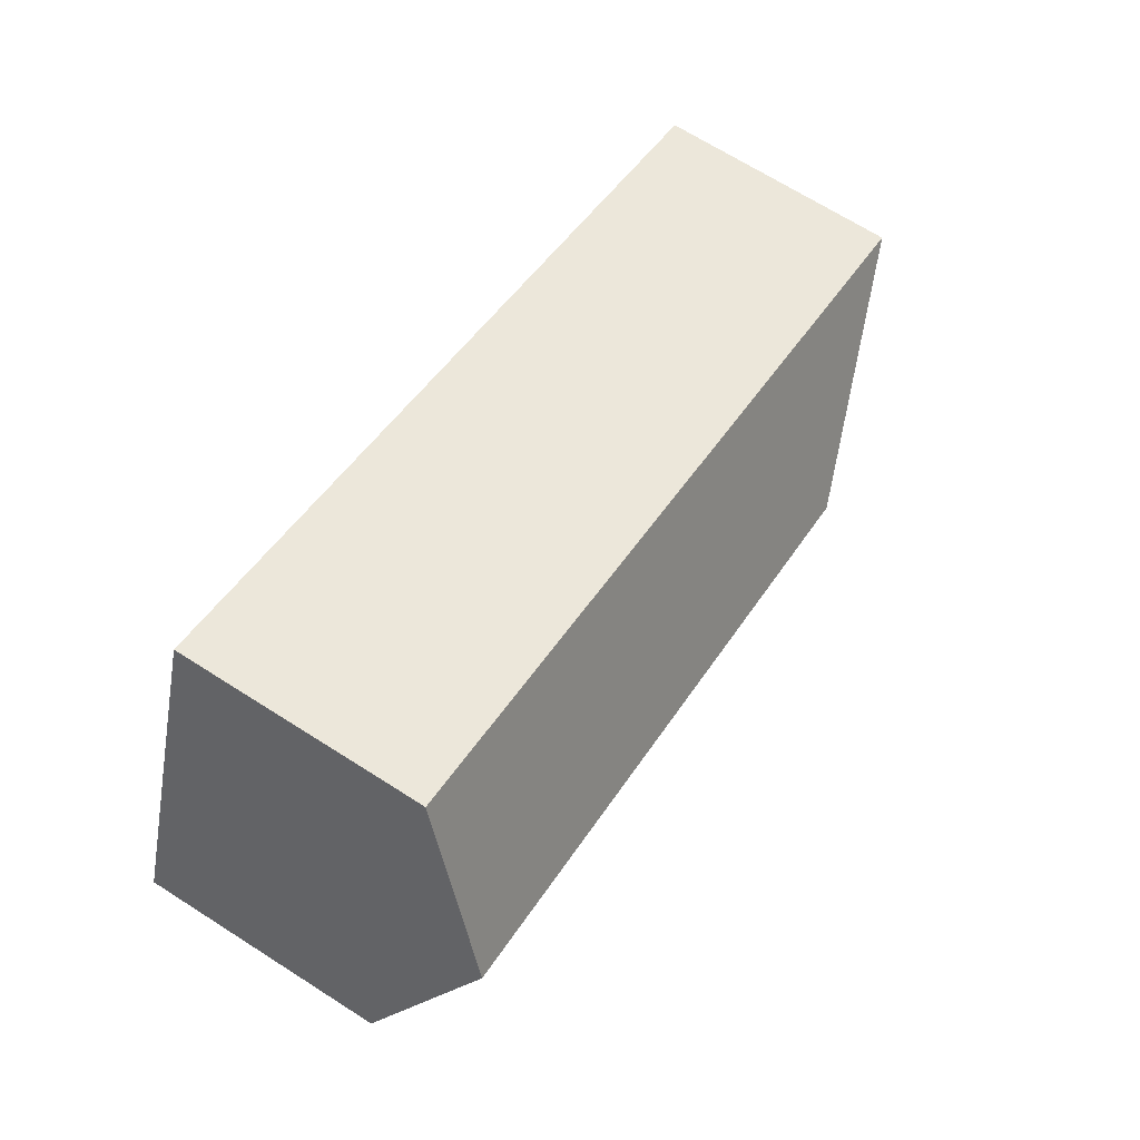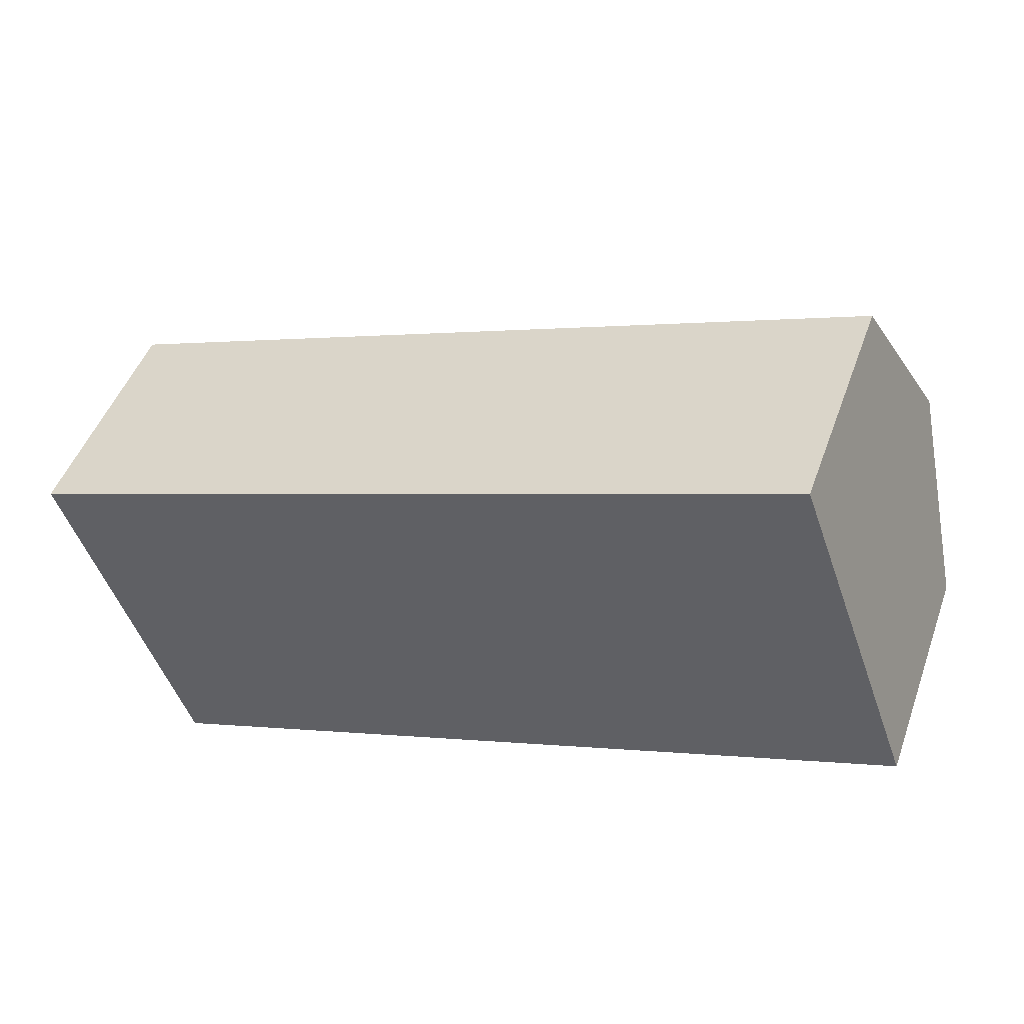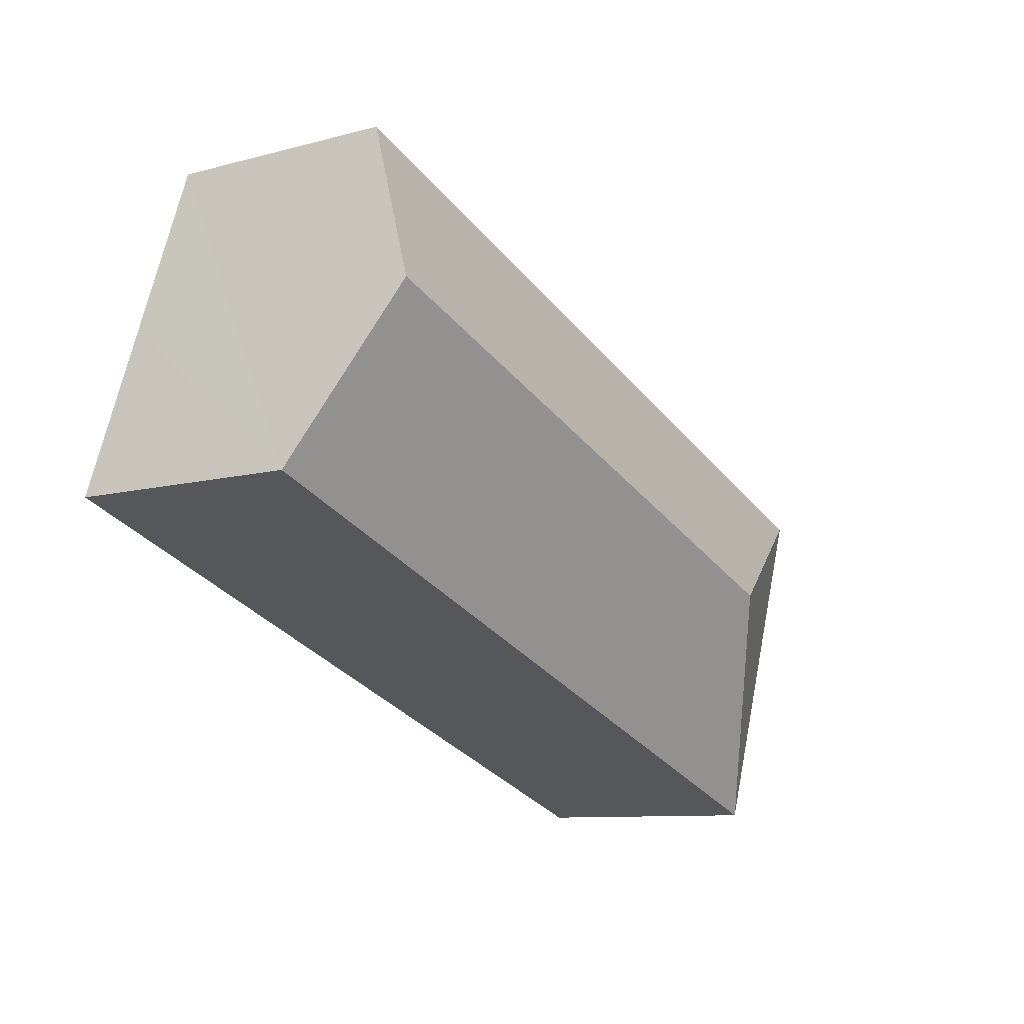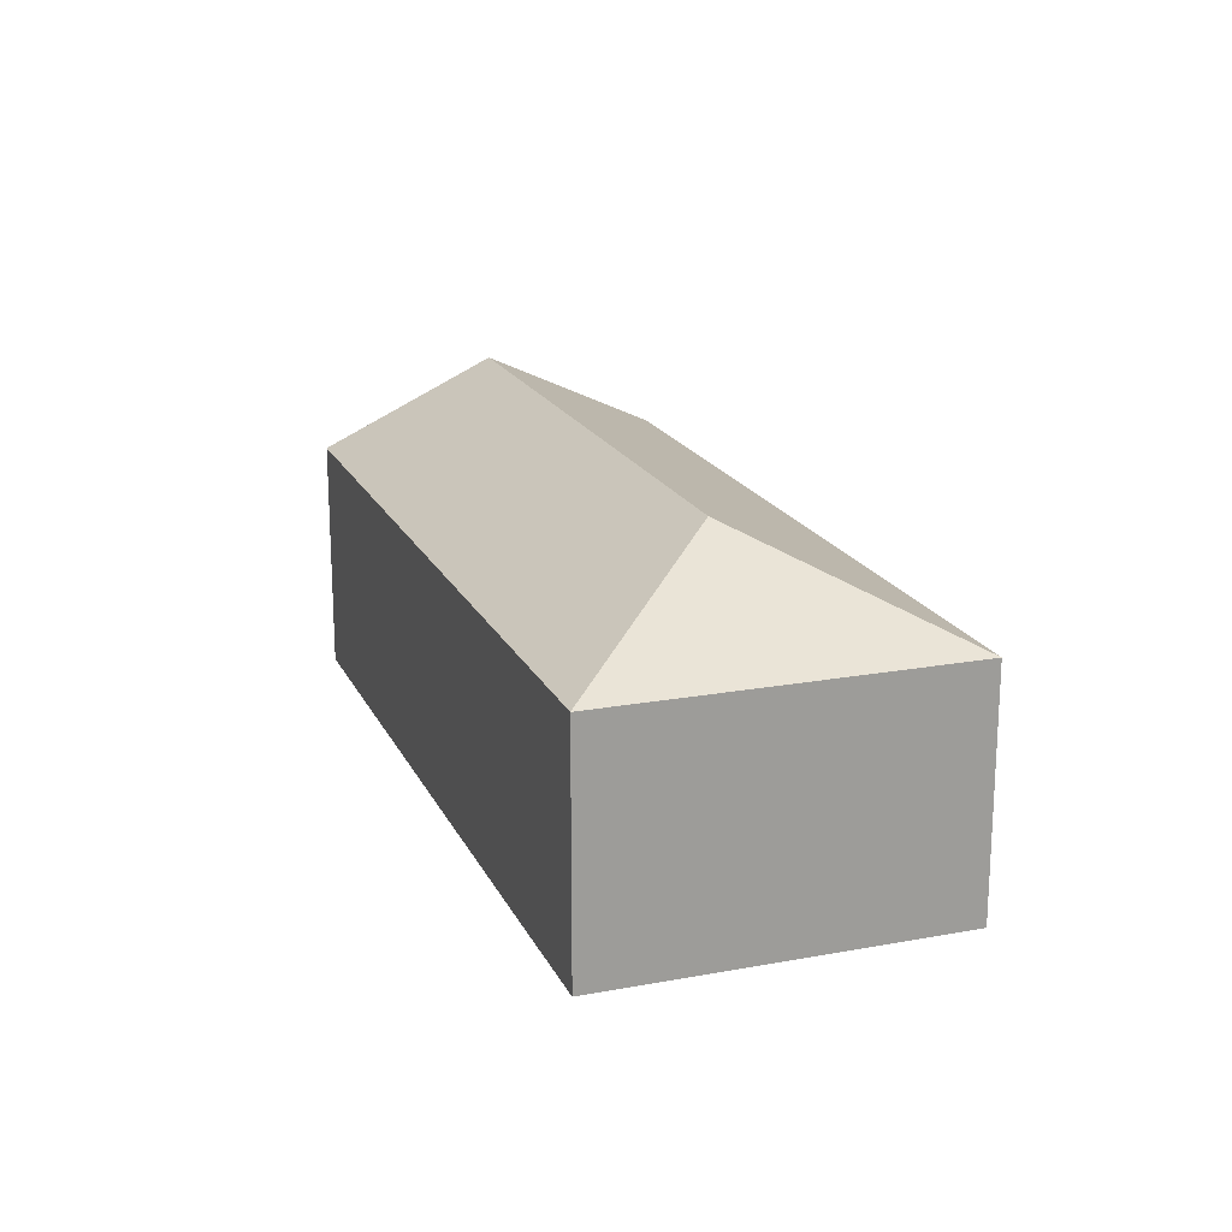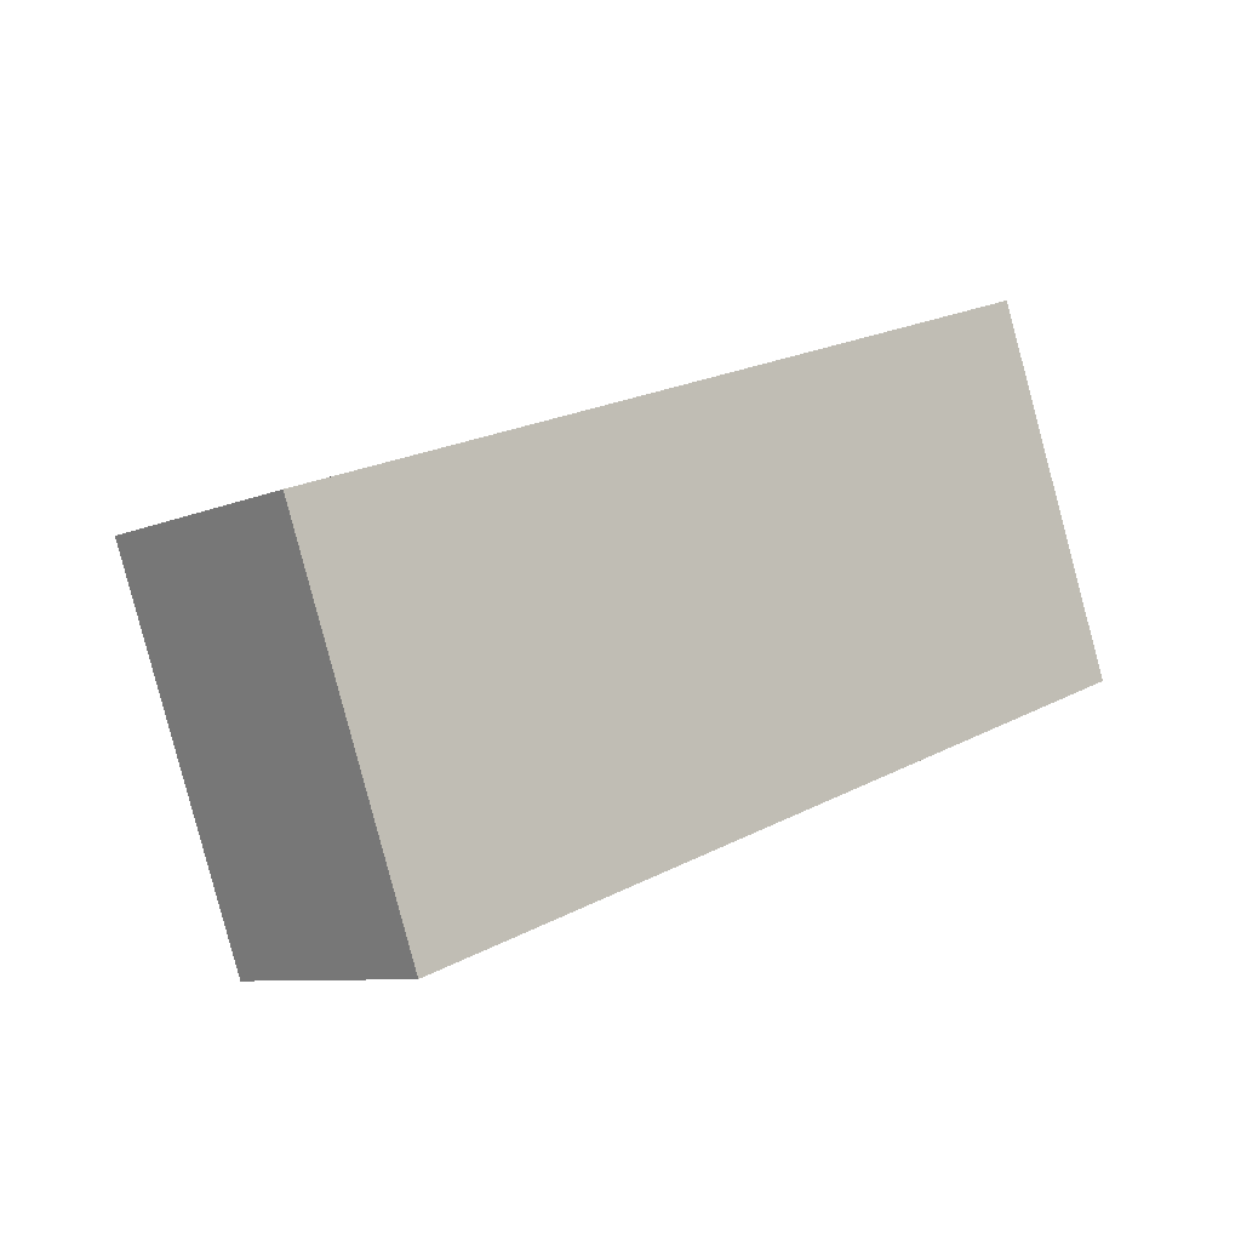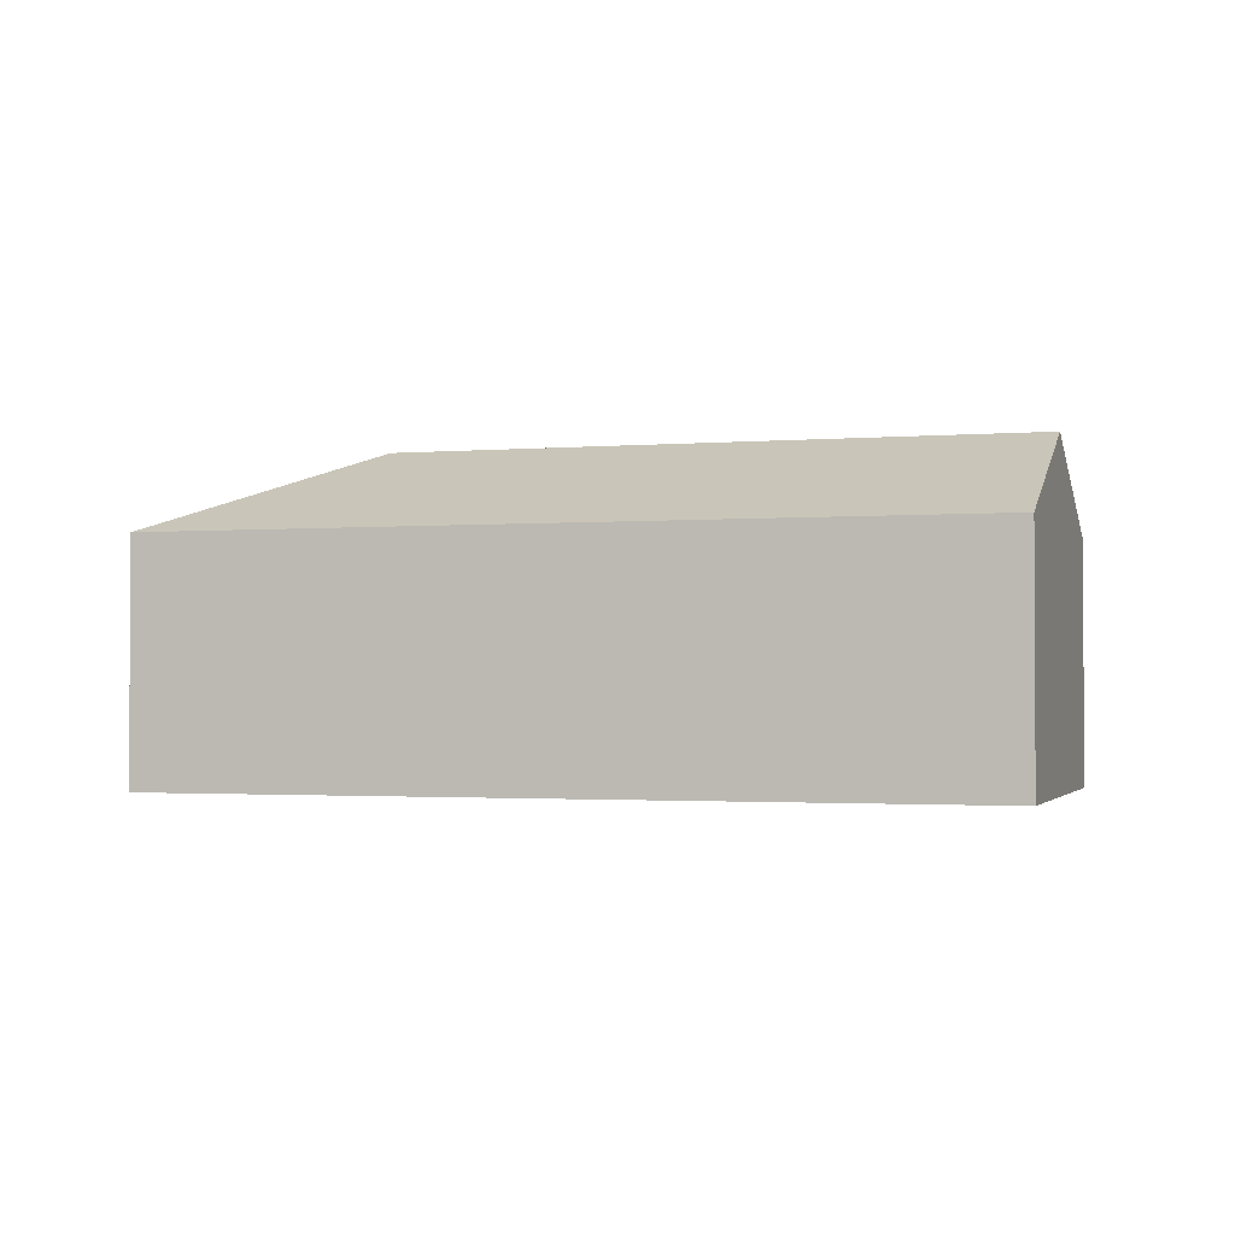
<metadata>
{"format":"obj","ext":"obj","renderer":"f3d","projection":"perspective","resolution":1024,"background":"white","views":[{"elev":68.6,"azim":122.5,"up":"+Z"},{"elev":47.7,"azim":19.4,"up":"+Z"},{"elev":-9.4,"azim":125.2,"up":"+Z"},{"elev":18.8,"azim":-129.1,"up":"+Y"},{"elev":-8.5,"azim":-40.3,"up":"+Z"},{"elev":-1.7,"azim":-2.3,"up":"+Y"}]}
</metadata>
<code>
v  7.002 1.86 -0.495
v  1.807 2.522 -0.854
v  6.526 2.522 0.836
v  0.953 1.86 -2.662
v  6.049 1.86 2.167
v  0 1.86 1.139e-16
v  0.953 1.63e-16 -2.662
v  0 0 0
v  6.049 -1.327e-16 2.167
v  6.526 -5.119e-17 0.836
v  7.002 3.031e-17 -0.495
g defaultobject
f 1 2 3
f 2 1 4
f 2 5 3
f 5 2 6
f 2 4 6
f 7 6 4
f 6 7 8
f 8 5 6
f 5 8 9
f 9 3 5
f 3 9 1
f 1 9 10
f 1 10 11
f 11 4 1
f 4 11 7
f 11 8 7
f 8 11 9
f 9 11 10

</code>
